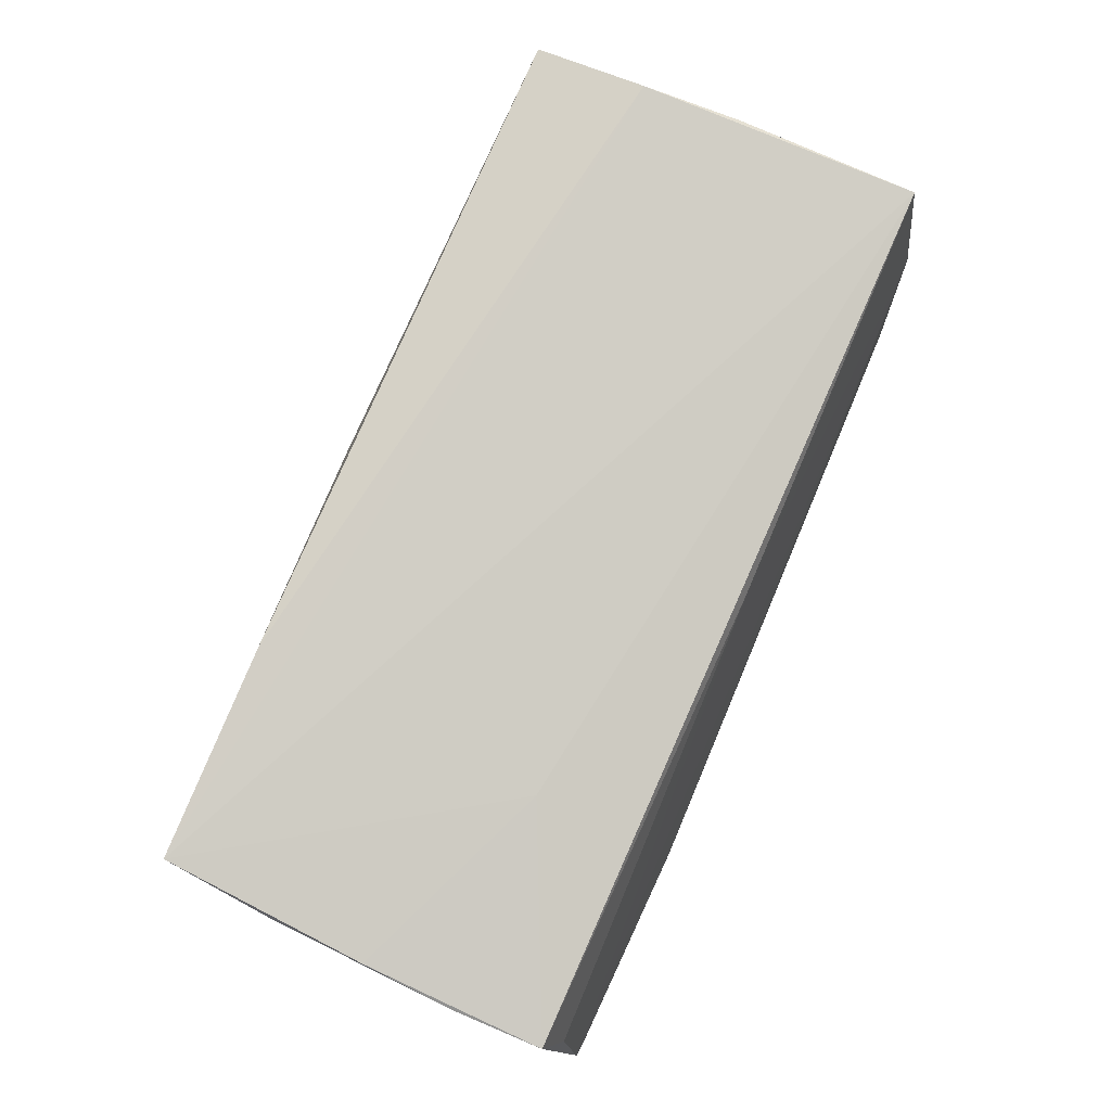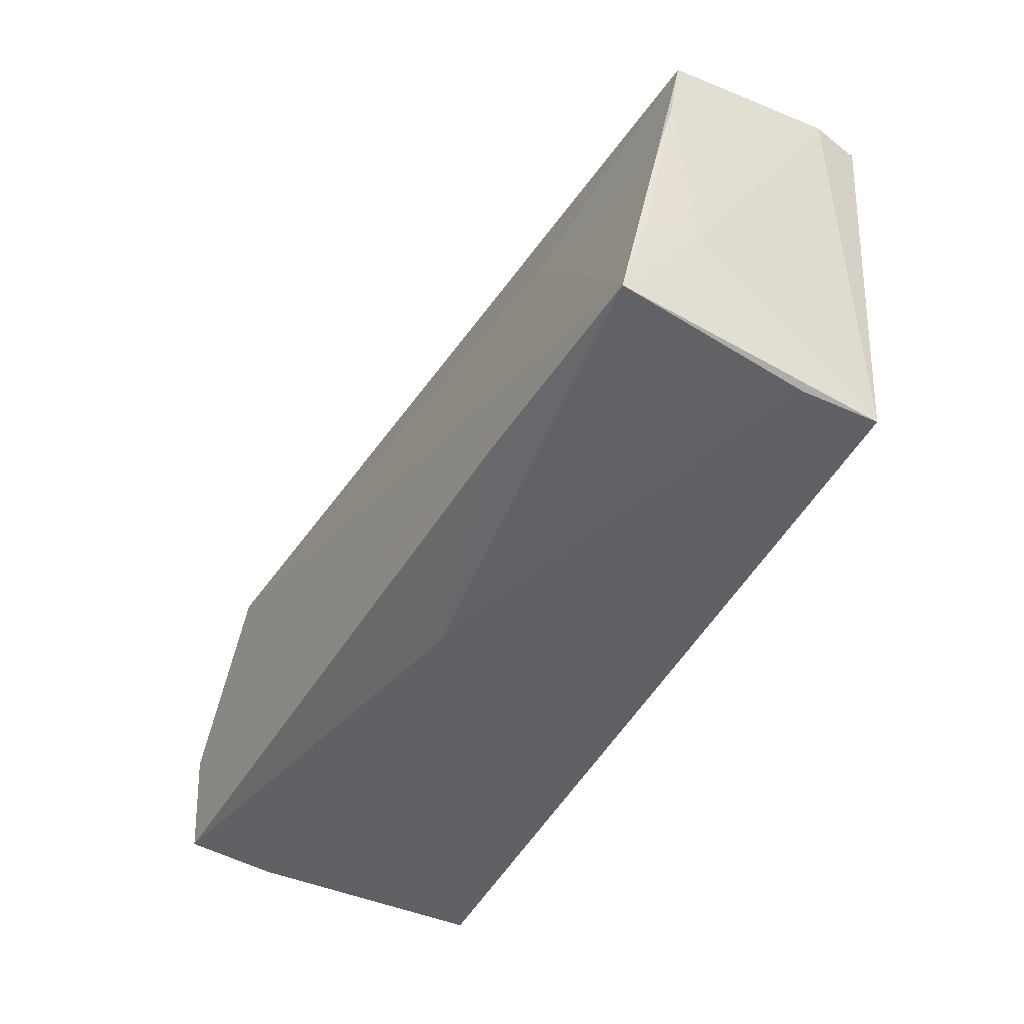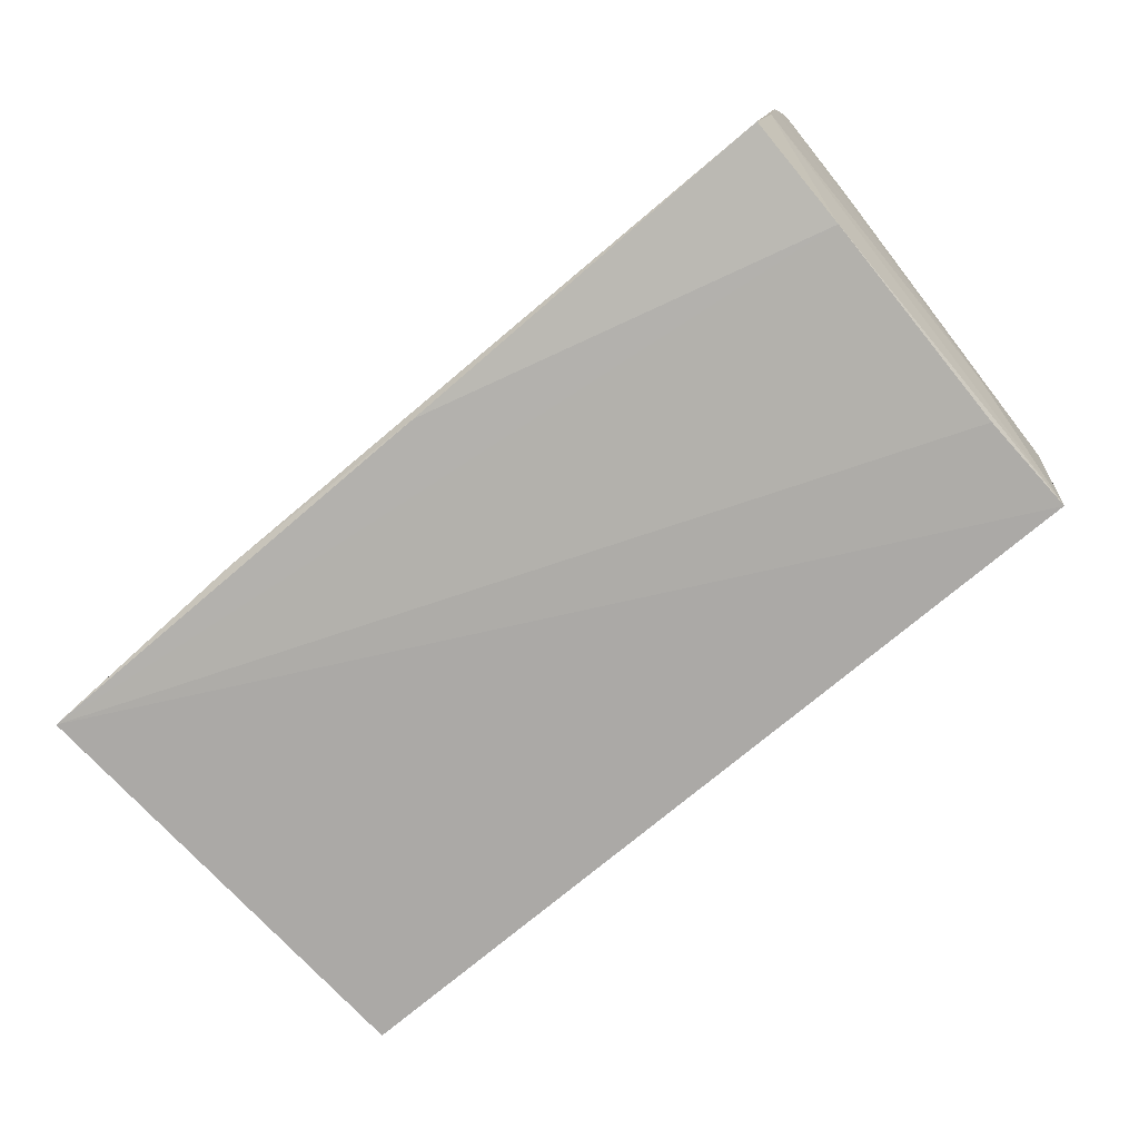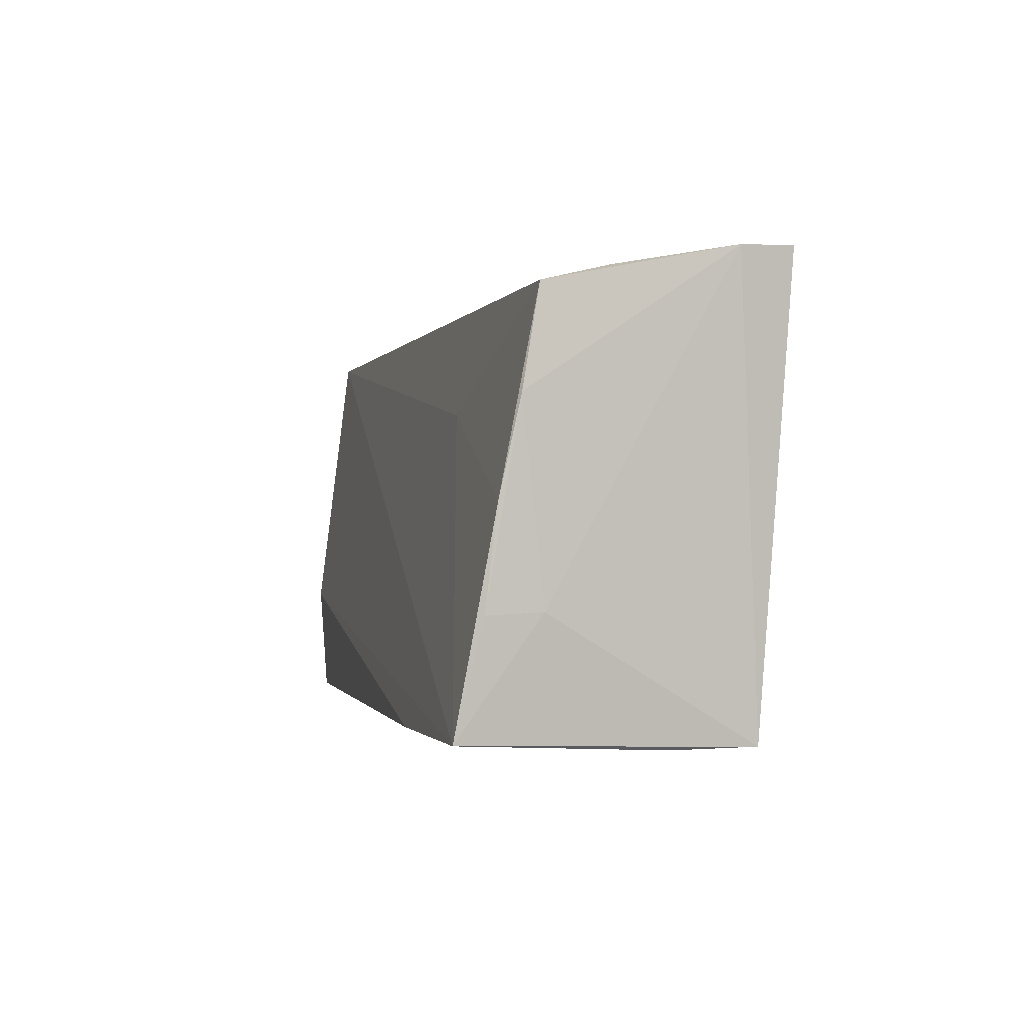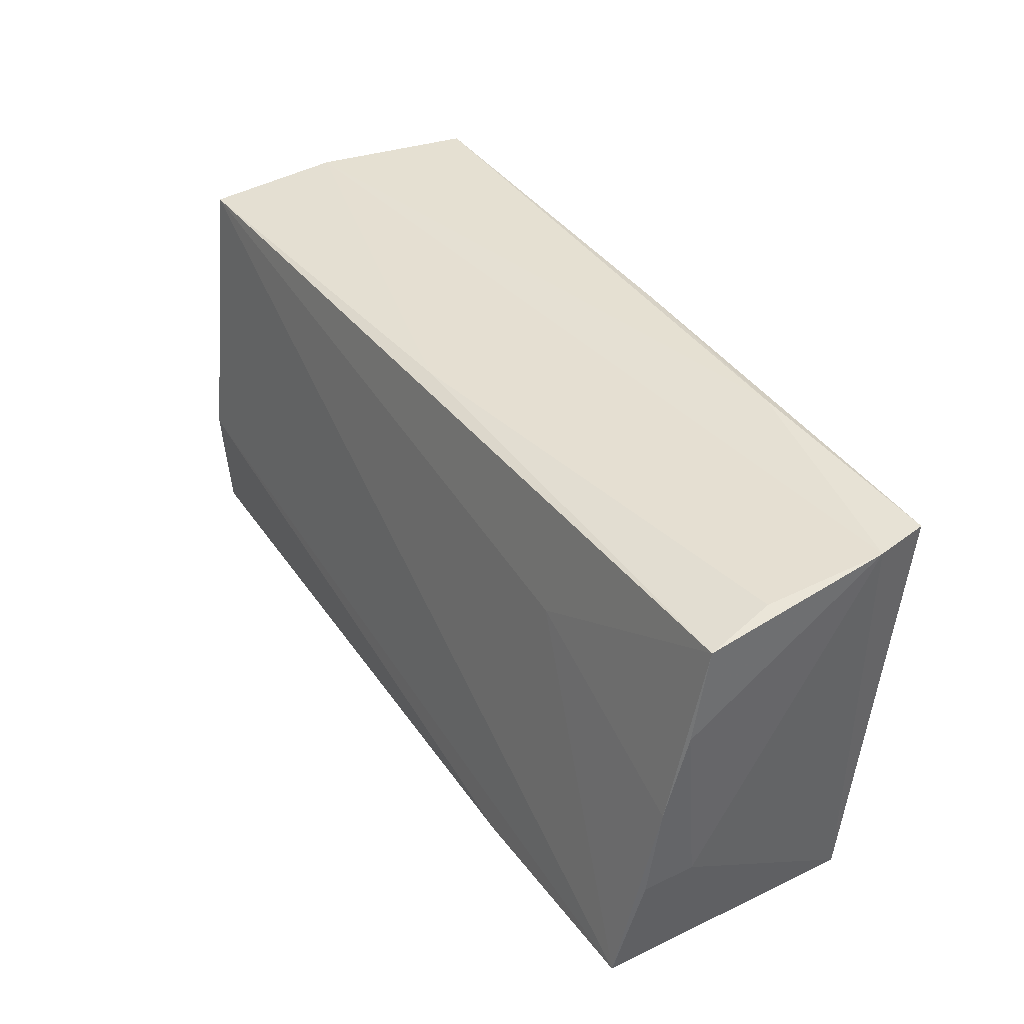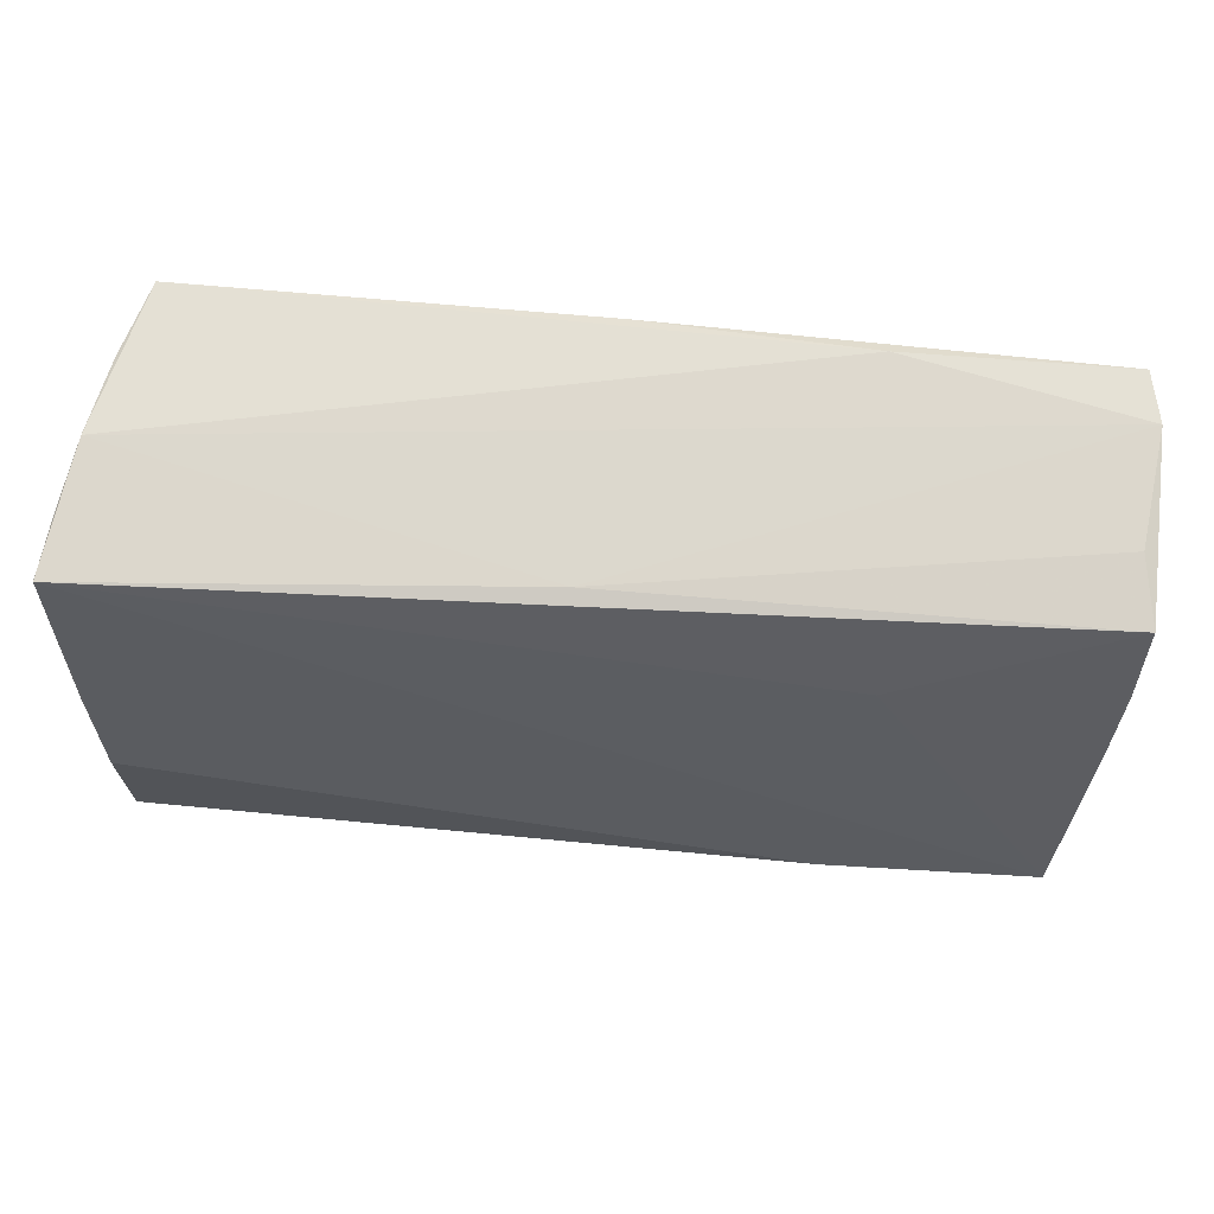
<metadata>
{"format":"obj","ext":"obj","renderer":"f3d","projection":"perspective","resolution":1024,"background":"white","views":[{"elev":78.1,"azim":112.9,"up":"+Z"},{"elev":-48.3,"azim":60.9,"up":"+Y"},{"elev":-79.3,"azim":-140.1,"up":"+Z"},{"elev":-2.0,"azim":79.0,"up":"+Y"},{"elev":37.5,"azim":60.5,"up":"+Y"},{"elev":63.1,"azim":6.3,"up":"+Y"}]}
</metadata>
<code>
v 0.05667 0.0272 -0.01172
v 0.05548 -0.01106 0.008963
v -0.05192 -0.009986 0.02176
v 0.05688 0.01135 0.01158
v -0.0518 0.02763 0.001764
v -0.04775 0.02853 -0.0169
v 0.0541 -0.02467 0.01824
v -0.05382 0.02495 0.01738
v 0.001243 -0.0264 0.01121
v 0.05524 0.02752 -0.018
v -0.04758 0.01446 -0.018
v -0.05286 0.01368 0.009967
v 0.05548 -0.0114 0.01517
v 0.05227 -0.02564 -0.005207
v -0.05308 0.02595 0.01003
v 0.05256 -0.02536 -0.01469
v -0.05177 -0.02373 0.02082
v 0.02857 0.02853 -0.01661
v 0.001566 0.02793 -0.018
v 0.03084 0.01104 0.01402
v -0.05 -0.01118 -0.007498
v -0.04715 -0.01326 -0.01787
v -0.0008788 0.02465 0.01197
v -0.05323 0.002004 0.01966
v -0.05023 0.0278 -0.007806
v 0.05608 0.000286 0.01389
v 0.02807 -0.02465 0.01952
v 0.05693 0.0228 0.009731
v 0.05539 0.02488 0.001859
v 0.02753 -0.02608 -0.006848
v -0.05053 -0.0253 0.0104
v -0.04766 -0.02596 -0.01732
v -0.05054 -0.02417 0.0008196
f 8 28 23
f 19 6 18
f 24 3 8
f 17 3 24
f 24 33 17
f 32 33 21
f 21 25 32
f 6 19 11
f 32 25 11
f 11 25 6
f 32 11 22
f 4 13 2
f 32 9 31
f 31 9 17
f 31 33 32
f 17 33 31
f 32 16 30
f 30 9 32
f 16 2 7
f 7 2 13
f 8 3 7
f 12 21 33
f 12 24 8
f 33 24 12
f 10 19 18
f 10 16 32
f 32 22 10
f 10 11 19
f 10 22 11
f 17 9 27
f 9 7 27
f 27 3 17
f 27 7 3
f 9 30 14
f 14 7 9
f 14 30 16
f 16 7 14
f 26 13 4
f 26 7 13
f 4 28 26
f 21 12 15
f 15 12 8
f 1 10 18
f 1 28 4
f 4 2 1
f 1 2 16
f 16 10 1
f 8 7 20
f 7 26 20
f 20 28 8
f 20 26 28
f 25 21 5
f 21 15 5
f 18 6 5
f 6 25 5
f 5 1 18
f 5 15 8
f 23 1 5
f 8 23 5
f 29 23 28
f 28 1 29
f 29 1 23

</code>
